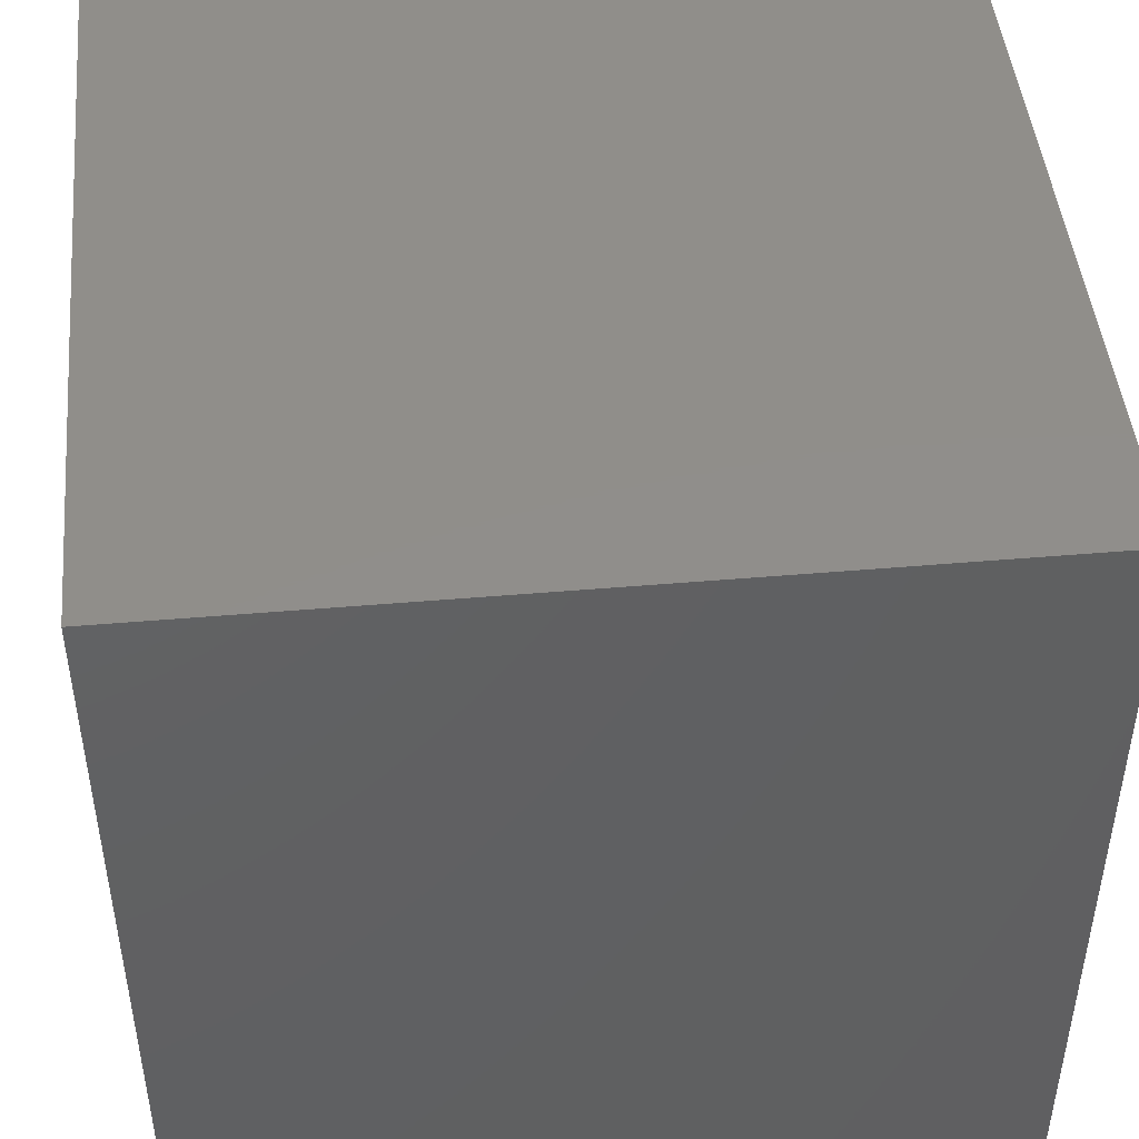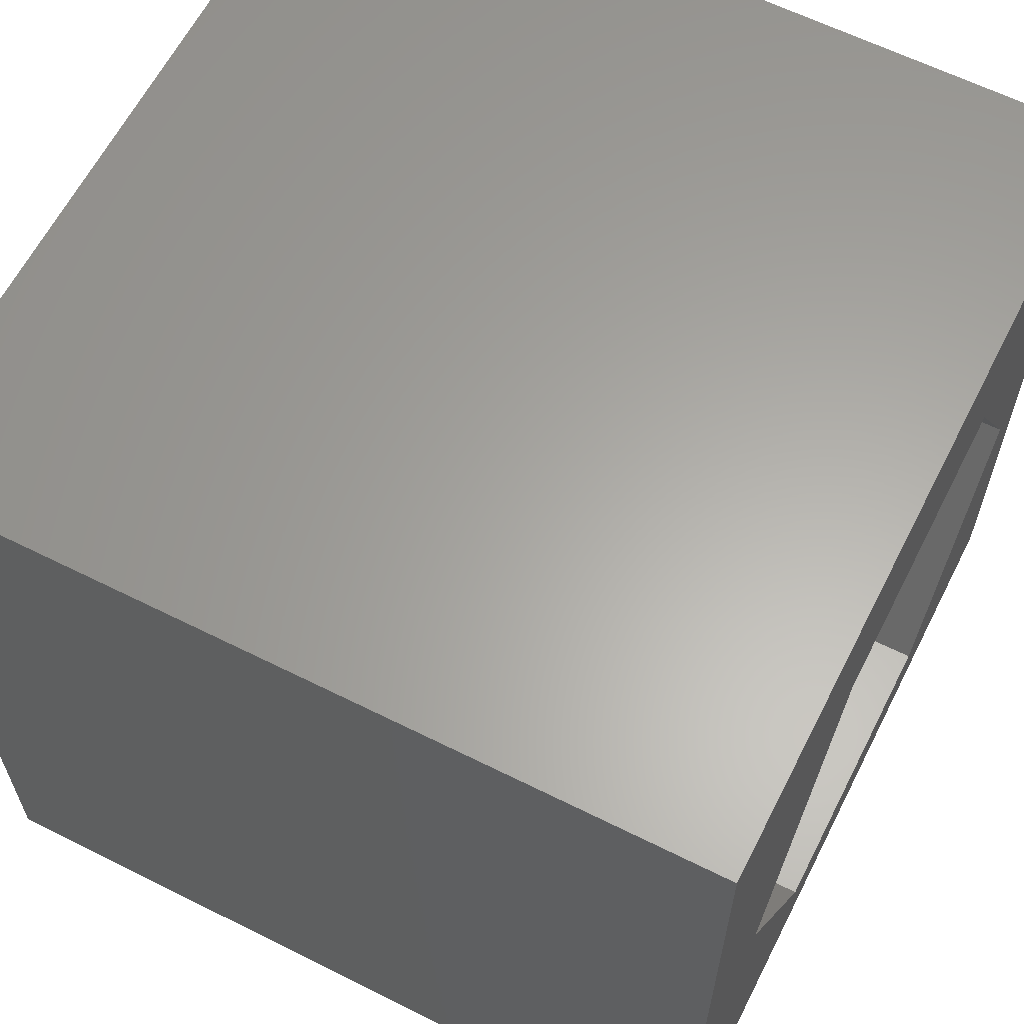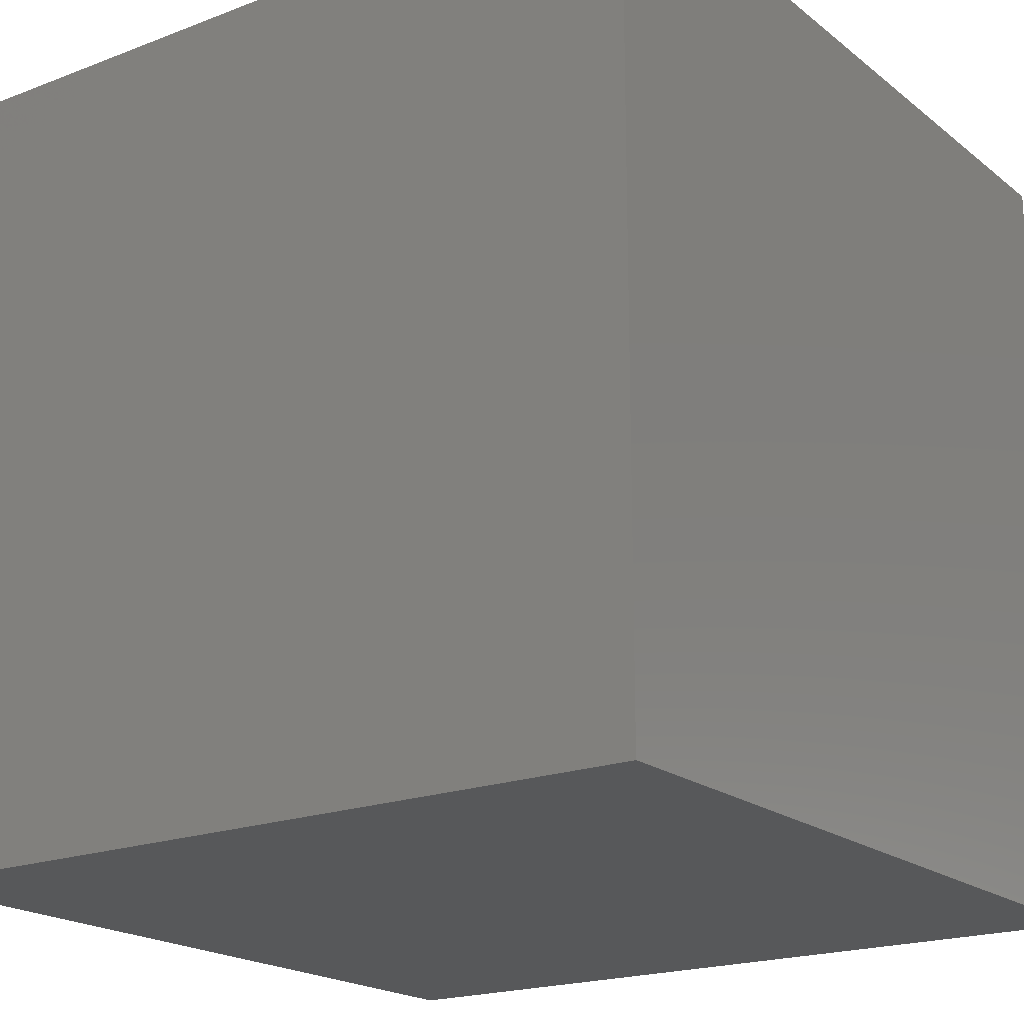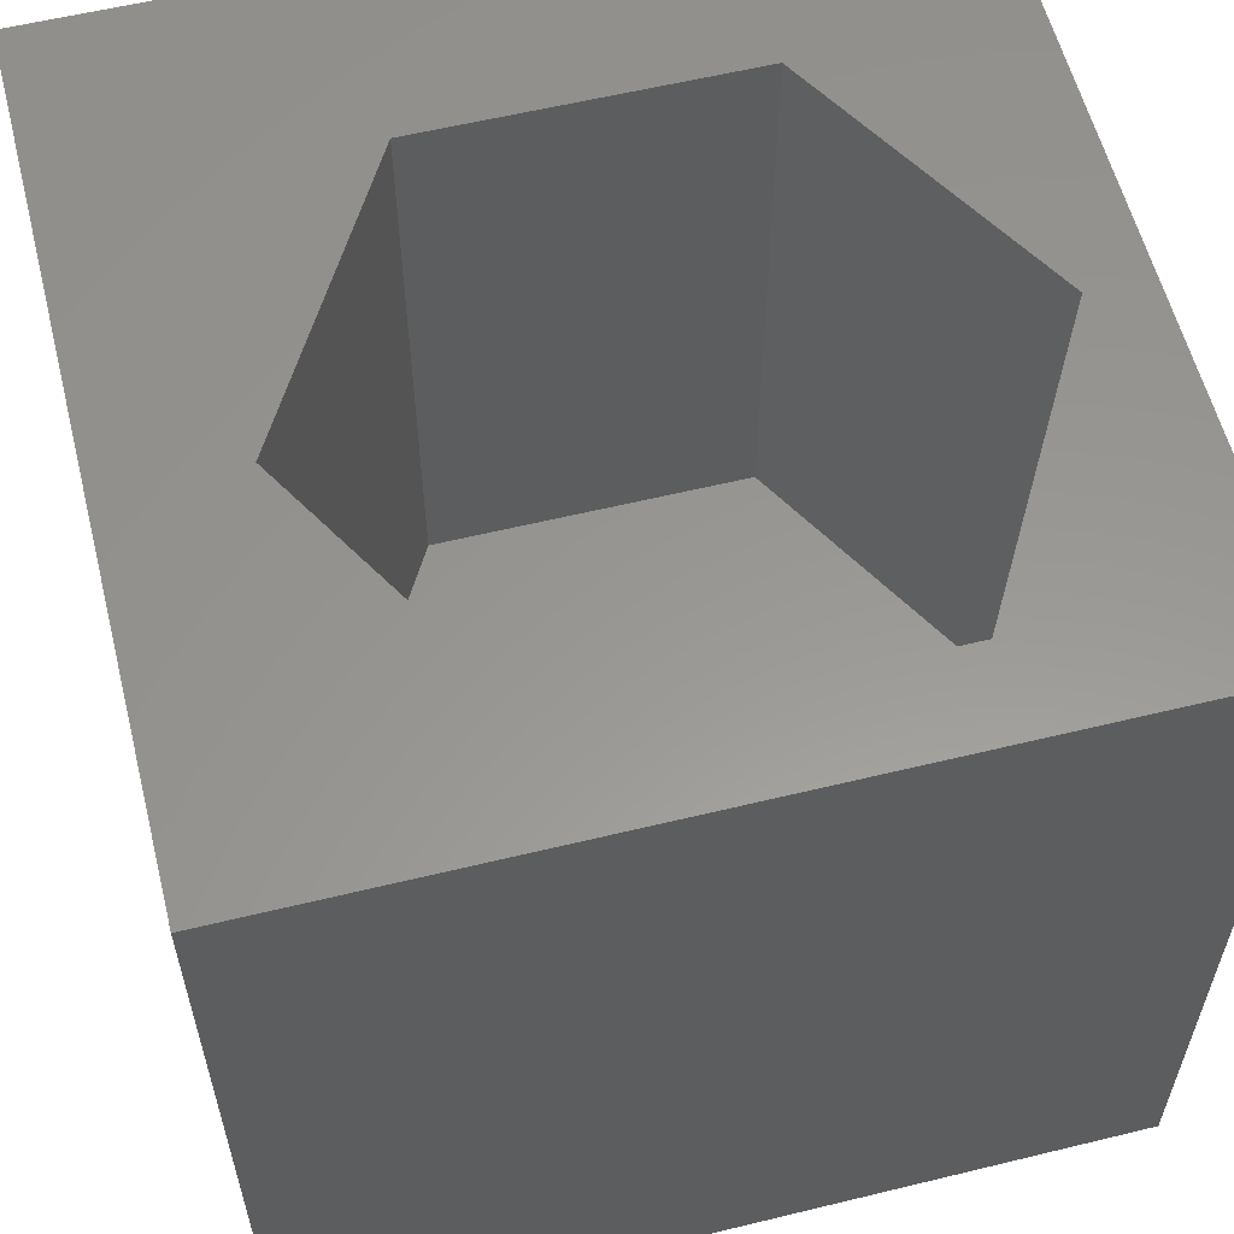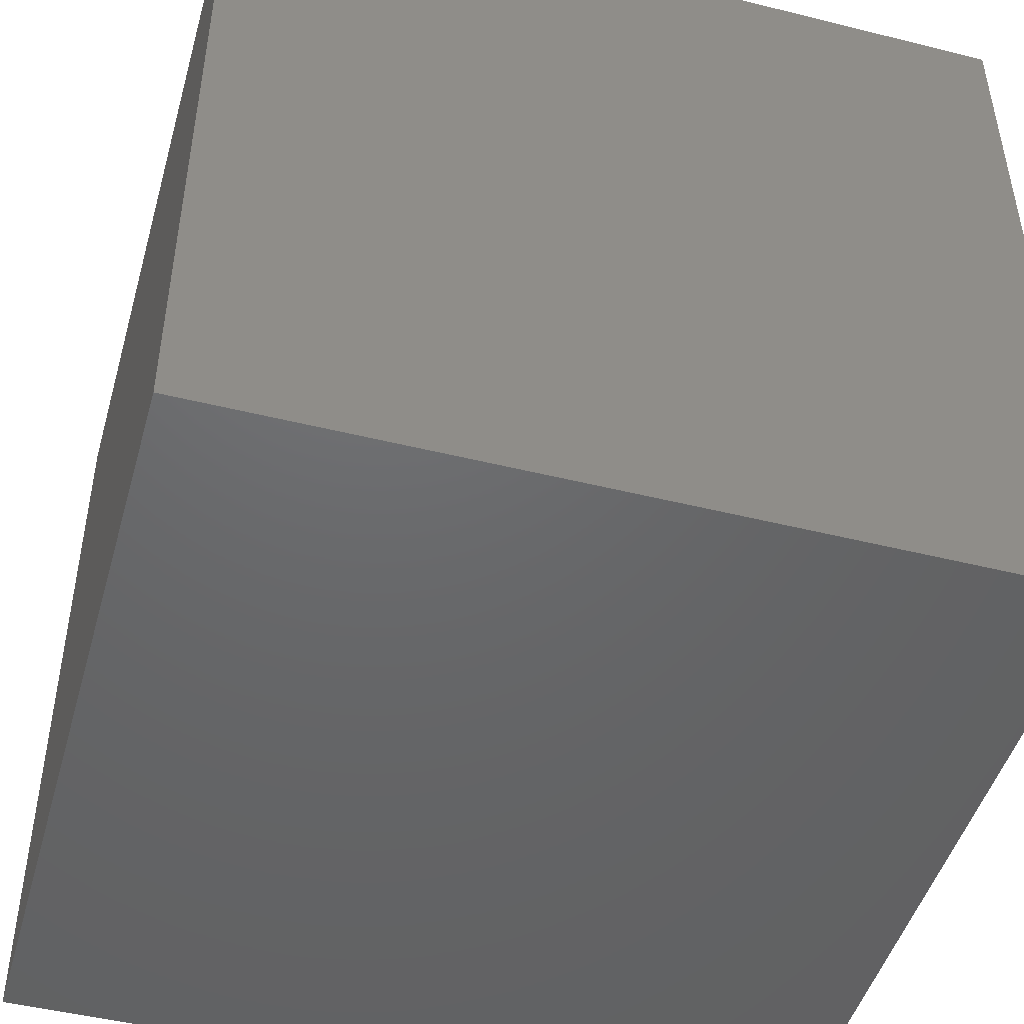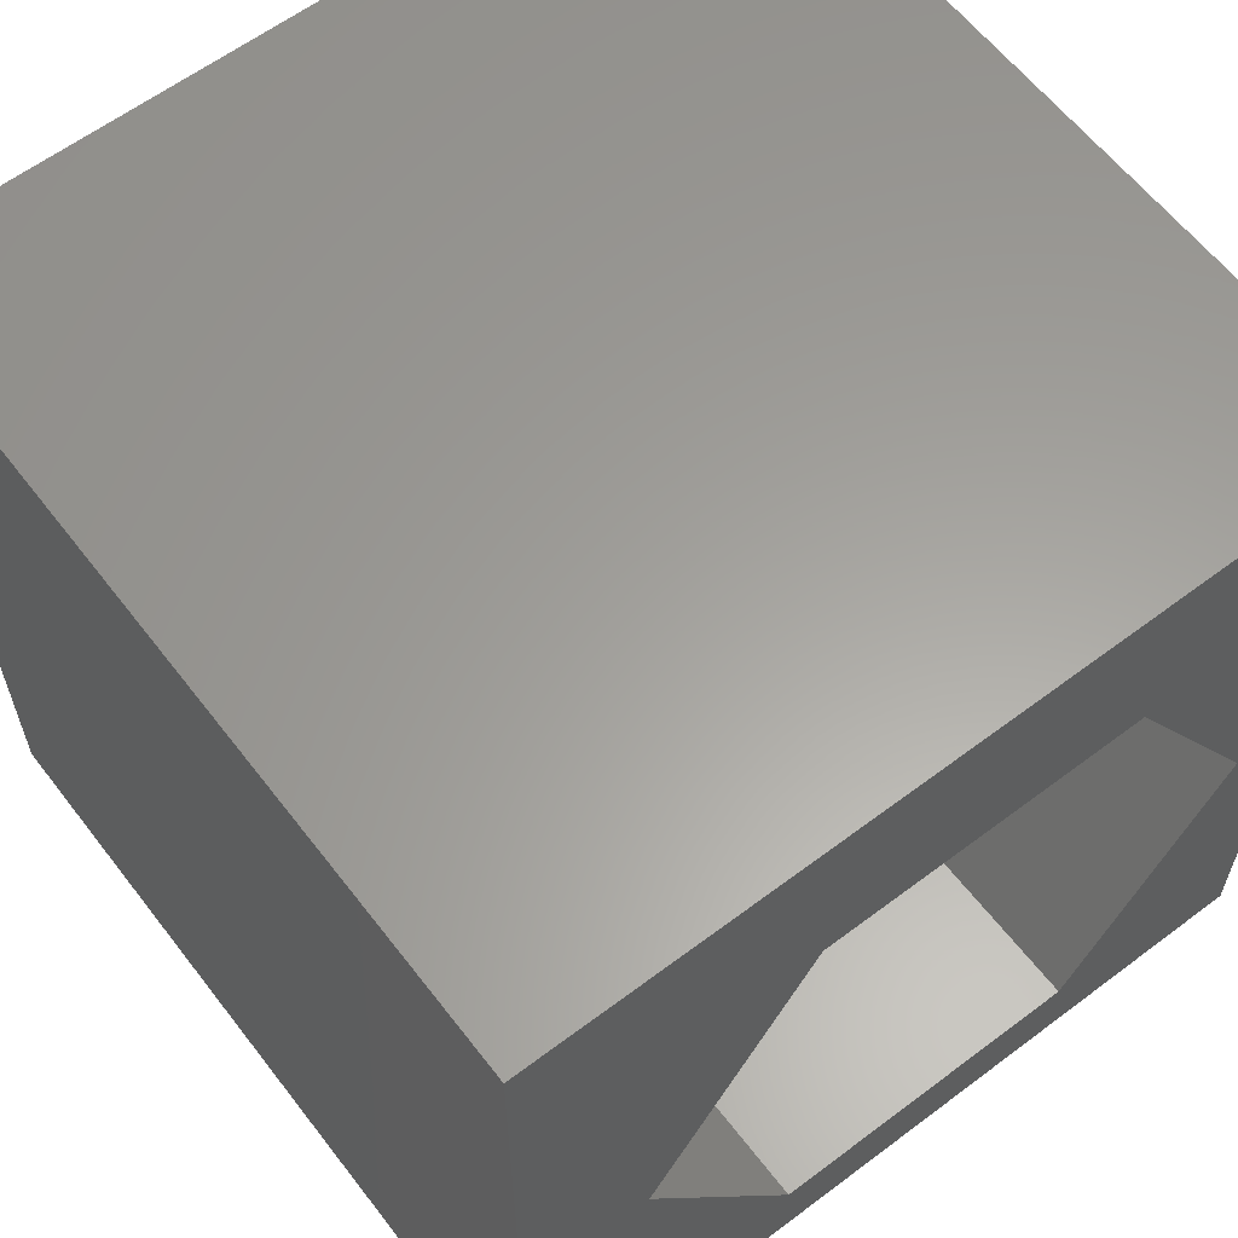
<metadata>
{"format":"stl","ext":"stl","renderer":"f3d","projection":"perspective","resolution":1024,"background":"white","views":[{"elev":46.4,"azim":-95.6,"up":"+Y"},{"elev":62.3,"azim":-63.1,"up":"+Y"},{"elev":-19.7,"azim":35.4,"up":"+Z"},{"elev":58.6,"azim":-14.1,"up":"+Z"},{"elev":-47.4,"azim":-105.7,"up":"+Z"},{"elev":61.1,"azim":-37.5,"up":"+Y"}]}
</metadata>
<code>
# stl→obj: 20 verts, 36 faces
v 0 10 10
v 0 10 0
v 0 0 10
v 0 0 0
v 9.261 4.386 10
v 10 0 10
v 10 10 10
v 7.33 1.041 10
v 3.467 1.041 10
v 1.535 4.386 10
v 3.467 7.732 10
v 7.33 7.732 10
v 10 10 0
v 10 0 0
v 1.535 4.386 2.839
v 3.467 7.732 2.839
v 7.33 7.732 2.839
v 9.261 4.386 2.839
v 7.33 1.041 2.839
v 3.467 1.041 2.839
f 1 2 3
f 3 2 4
f 5 6 7
f 5 8 6
f 6 8 9
f 6 9 3
f 3 9 10
f 3 10 1
f 1 10 11
f 1 11 7
f 7 11 12
f 7 12 5
f 13 7 14
f 14 7 6
f 2 13 4
f 4 13 14
f 7 13 1
f 1 13 2
f 14 6 4
f 4 6 3
f 15 16 10
f 10 16 11
f 16 17 11
f 11 17 12
f 17 18 12
f 12 18 5
f 18 19 5
f 5 19 8
f 19 20 8
f 8 20 9
f 20 15 9
f 9 15 10
f 20 19 15
f 15 19 18
f 15 18 16
f 16 18 17

</code>
